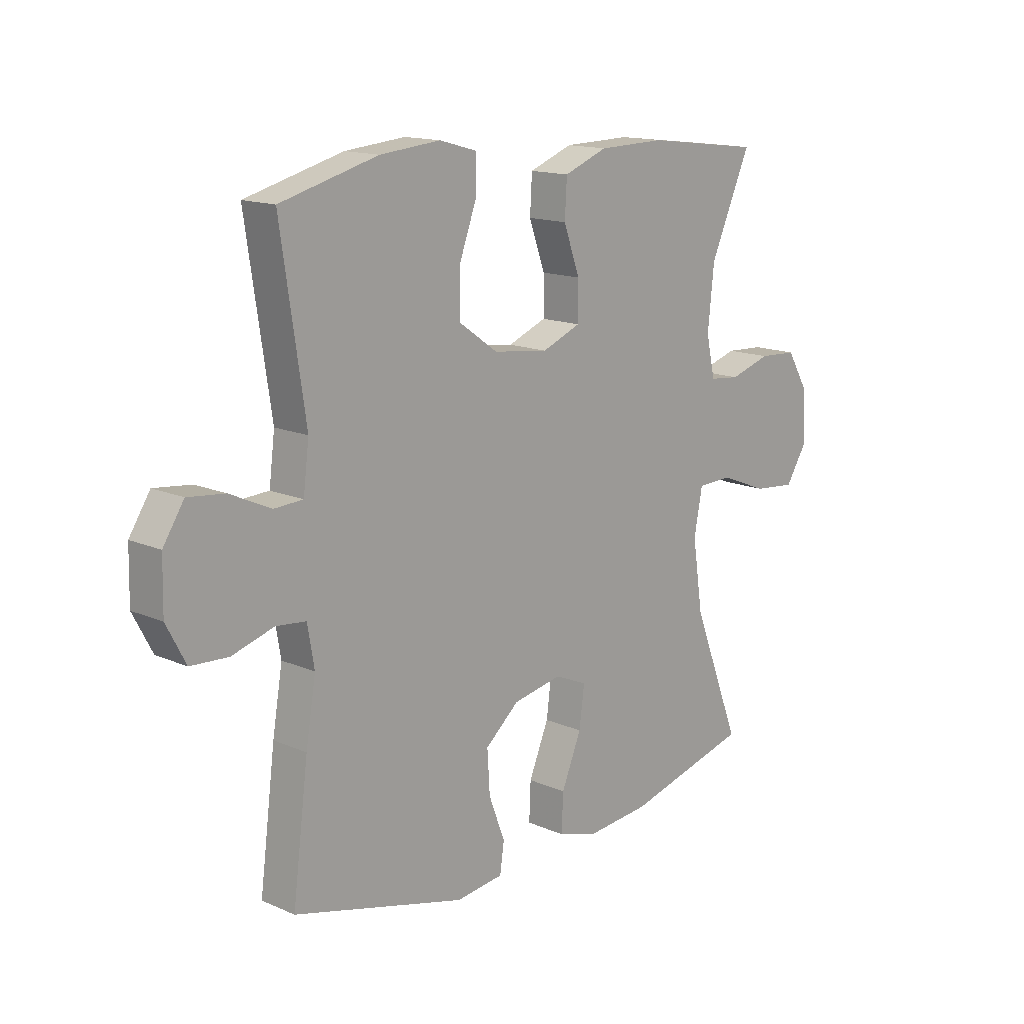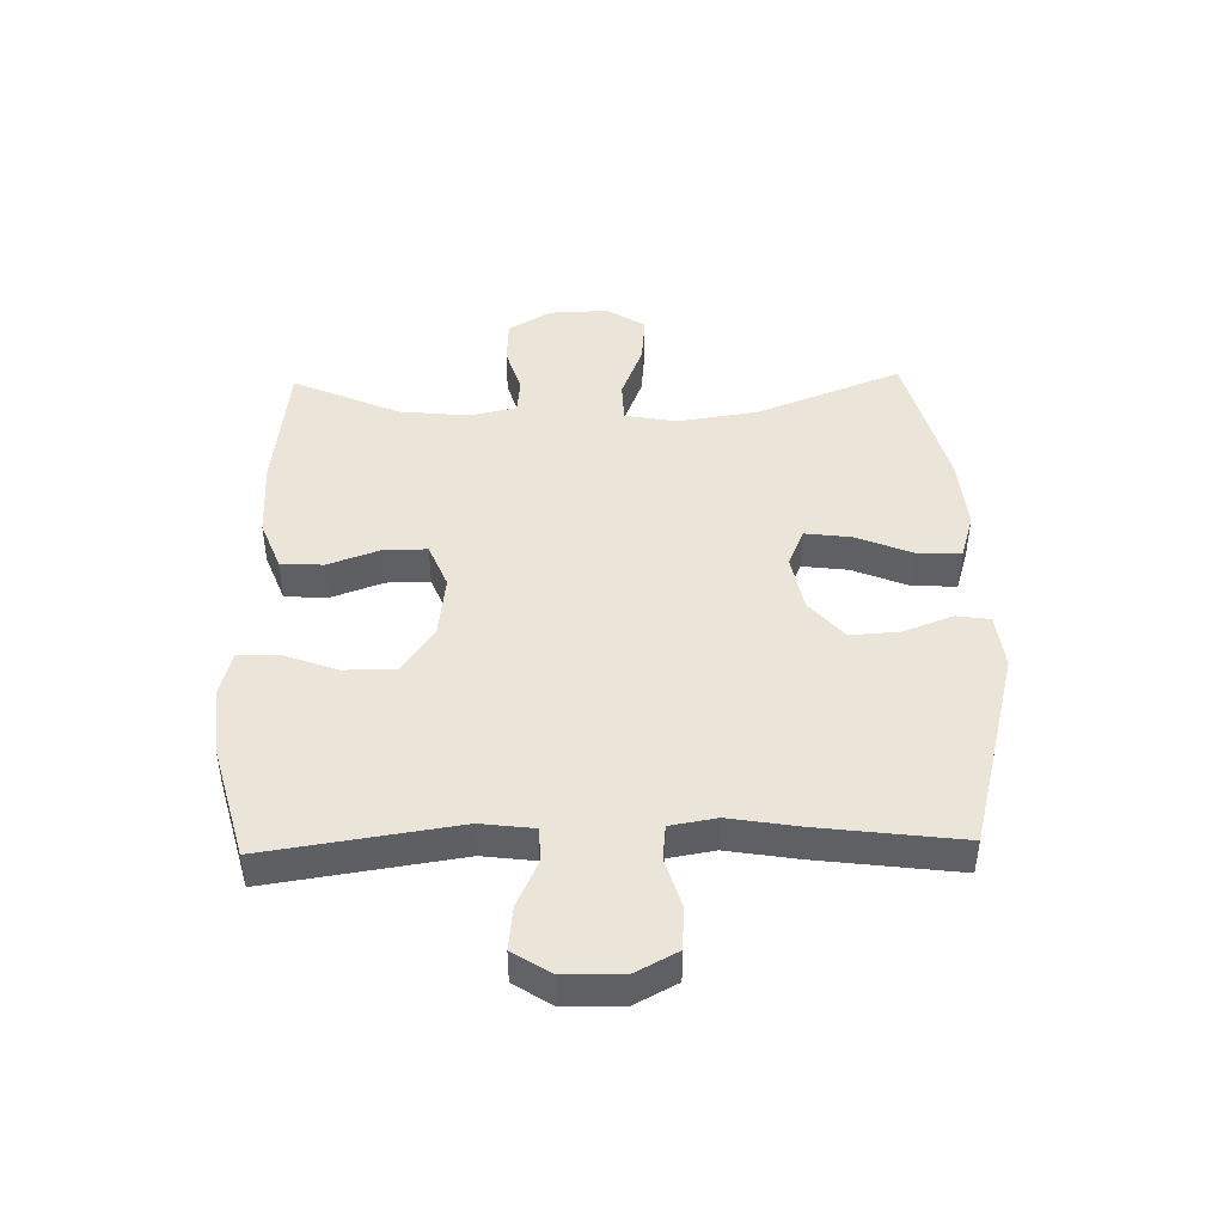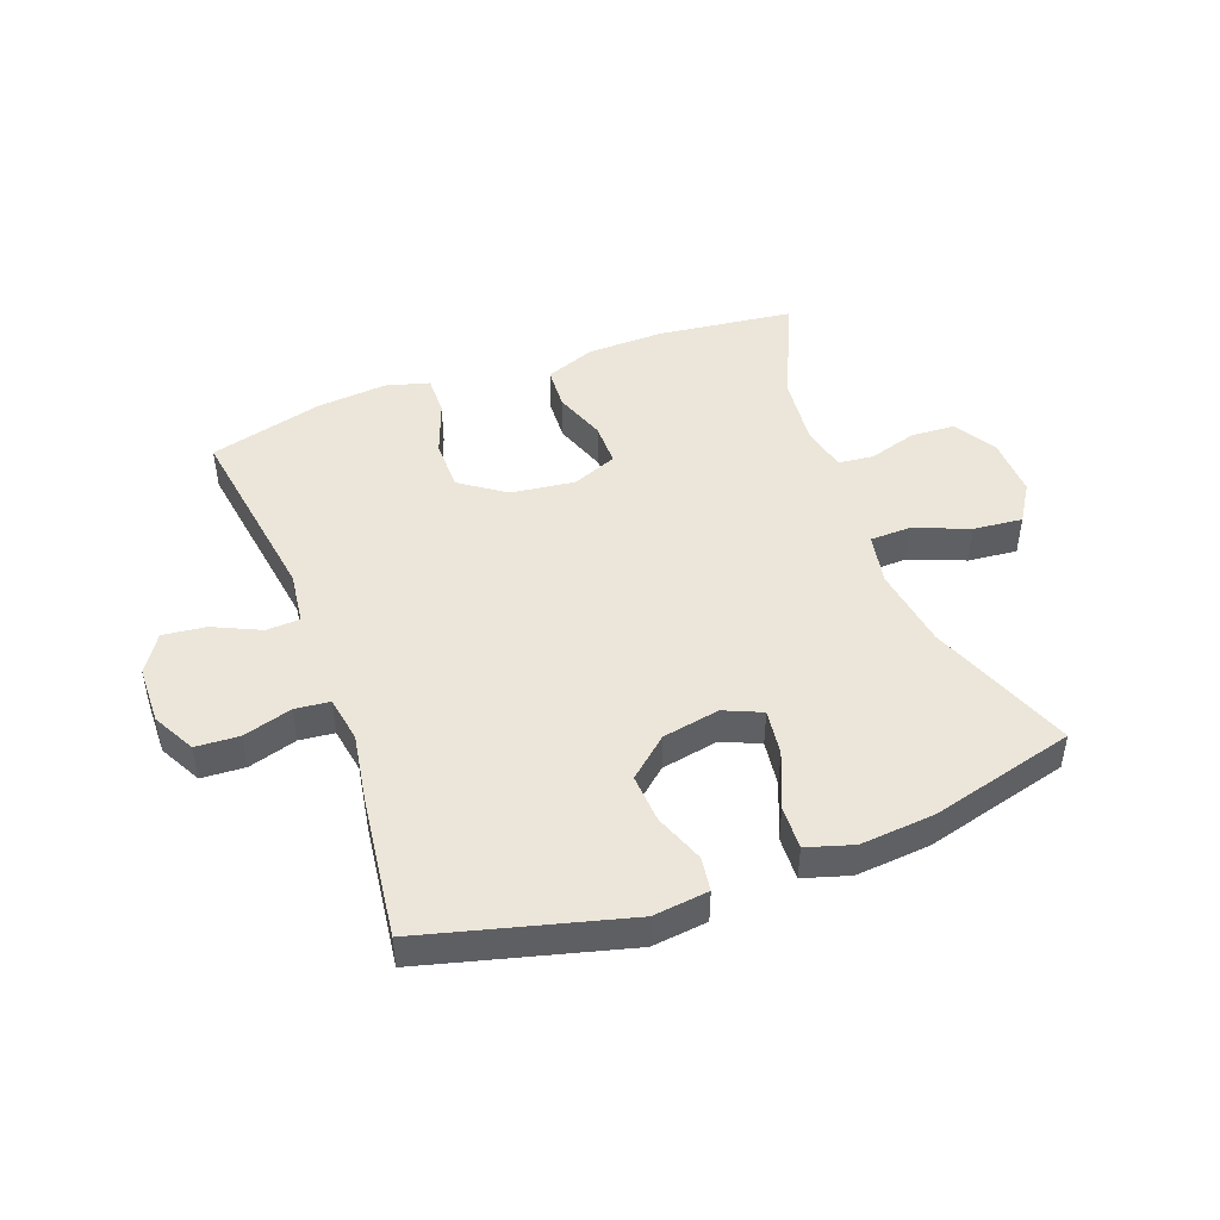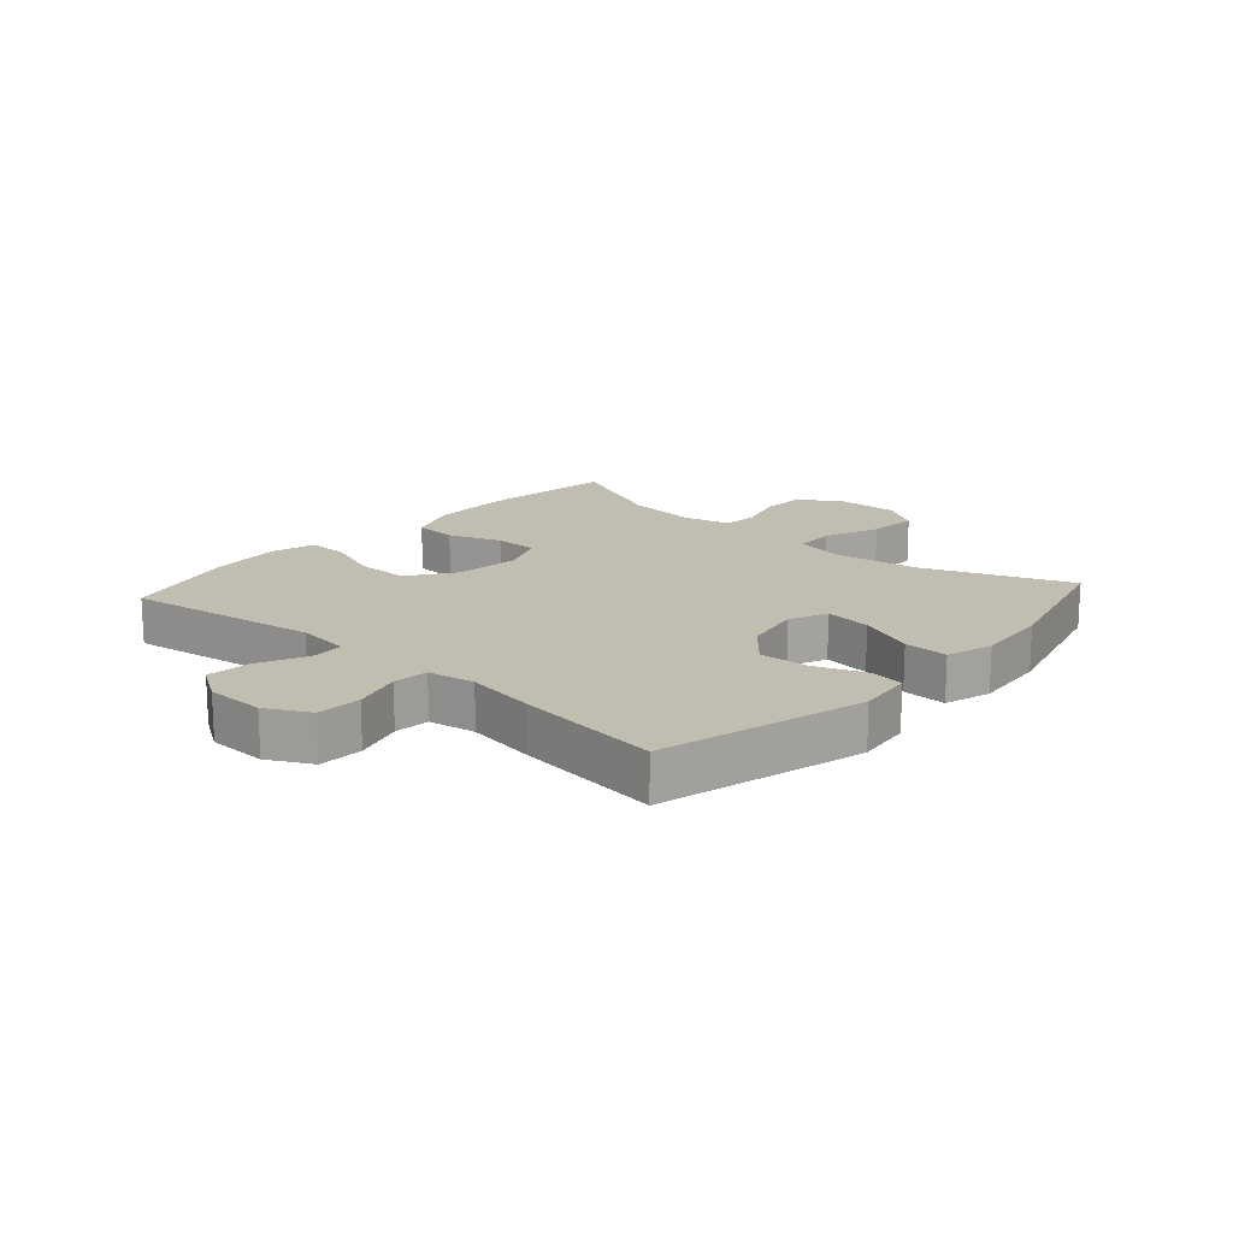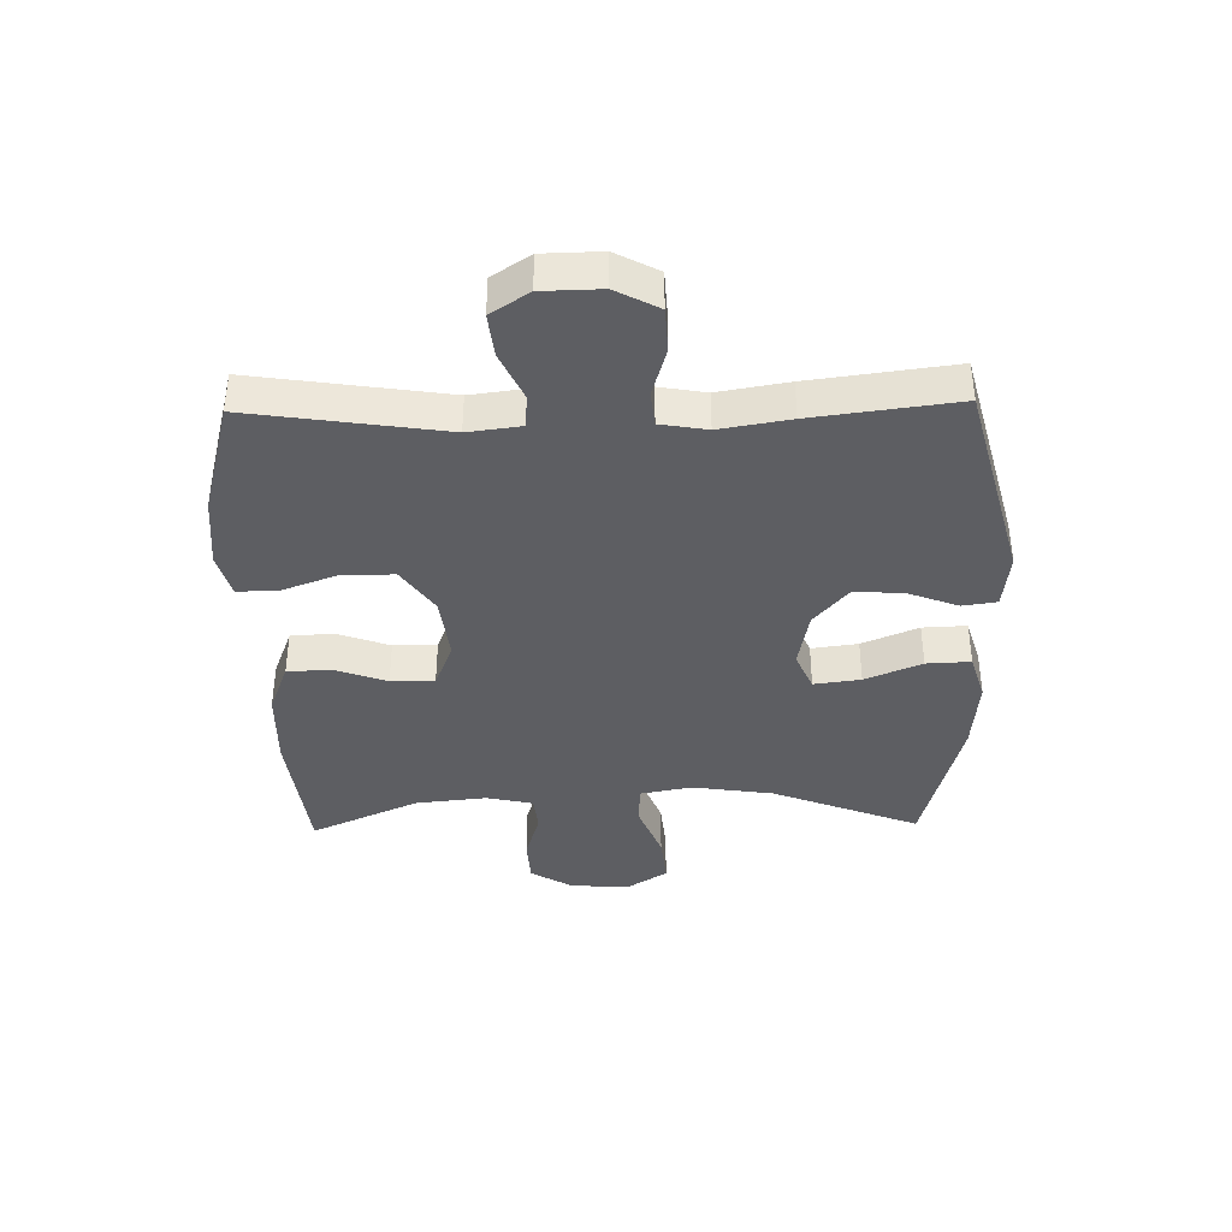
<metadata>
{"format":"obj","ext":"obj","renderer":"f3d","projection":"perspective","resolution":1024,"background":"white","views":[{"elev":14.8,"azim":133.1,"up":"+Z"},{"elev":44.9,"azim":88.6,"up":"+Y"},{"elev":46.7,"azim":159.7,"up":"+Y"},{"elev":16.7,"azim":131.7,"up":"+Y"},{"elev":-39.1,"azim":91.2,"up":"+Y"}]}
</metadata>
<code>
v -0.5 0.07 0.5
v -0.278 0.07 0.527
v -0.15 0.07 0.524
v -0.067 0.07 0.492
v -0.063 0.07 0.422
v -0.094 0.07 0.336
v -0.094 0.07 0.265
v -0.02 0.07 0.235
v 0.085 0.07 0.248
v 0.159 0.07 0.3
v 0.159 0.07 0.385
v 0.126 0.07 0.475
v 0.125 0.07 0.541
v 0.197 0.07 0.561
v 0.313 0.07 0.55
v 0.5 0.07 0.5
v 0.453 0.07 0.185
v 0.464 0.07 0.098
v 0.519 0.07 0.095
v 0.597 0.07 0.131
v 0.668 0.07 0.139
v 0.708 0.07 0.077
v 0.71 0.07 -0.019
v 0.673 0.07 -0.089
v 0.601 0.07 -0.093
v 0.521 0.07 -0.069
v 0.464 0.07 -0.075
v 0.451 0.07 -0.151
v 0.47 0.07 -0.265
v 0.5 0.07 -0.5
v 0.169 0.07 -0.587
v 0.078 0.07 -0.576
v 0.07 0.07 -0.52
v 0.101 0.07 -0.438
v 0.106 0.07 -0.358
v 0.041 0.07 -0.302
v -0.053 0.07 -0.284
v -0.115 0.07 -0.311
v -0.105 0.07 -0.387
v -0.067 0.07 -0.479
v -0.064 0.07 -0.551
v -0.14 0.07 -0.574
v -0.262 0.07 -0.563
v -0.5 0.07 -0.5
v -0.407 0.07 -0.261
v -0.387 0.07 -0.128
v -0.403 0.07 -0.043
v -0.47 0.07 -0.041
v -0.561 0.07 -0.077
v -0.642 0.07 -0.085
v -0.682 0.07 -0.022
v -0.679 0.07 0.076
v -0.637 0.07 0.146
v -0.564 0.07 0.15
v -0.485 0.07 0.126
v -0.427 0.07 0.132
v -0.41 0.07 0.208
v -0.422 0.07 0.324
v -0.5 0 0.5
v -0.278 0 0.527
v -0.15 0 0.524
v -0.067 0 0.492
v -0.063 0 0.422
v -0.094 0 0.336
v -0.094 0 0.265
v -0.02 0 0.235
v 0.085 0 0.248
v 0.159 0 0.3
v 0.159 0 0.385
v 0.126 0 0.475
v 0.125 0 0.541
v 0.197 0 0.561
v 0.313 0 0.55
v 0.5 0 0.5
v 0.453 0 0.185
v 0.464 0 0.098
v 0.519 0 0.095
v 0.597 0 0.131
v 0.668 0 0.139
v 0.708 0 0.077
v 0.71 0 -0.019
v 0.673 0 -0.089
v 0.601 0 -0.093
v 0.521 0 -0.069
v 0.464 0 -0.075
v 0.451 0 -0.151
v 0.47 0 -0.265
v 0.5 0 -0.5
v 0.169 0 -0.587
v 0.078 0 -0.576
v 0.07 0 -0.52
v 0.101 0 -0.438
v 0.106 0 -0.358
v 0.041 0 -0.302
v -0.053 0 -0.284
v -0.115 0 -0.311
v -0.105 0 -0.387
v -0.067 0 -0.479
v -0.064 0 -0.551
v -0.14 0 -0.574
v -0.262 0 -0.563
v -0.5 0 -0.5
v -0.407 0 -0.261
v -0.387 0 -0.128
v -0.403 0 -0.043
v -0.47 0 -0.041
v -0.561 0 -0.077
v -0.642 0 -0.085
v -0.682 0 -0.022
v -0.679 0 0.076
v -0.637 0 0.146
v -0.564 0 0.15
v -0.485 0 0.126
v -0.427 0 0.132
v -0.41 0 0.208
v -0.422 0 0.324
f 52 53 54 55
f 52 55 56
f 51 52 56
f 48 49 50 51
f 47 48 51 56
f 46 47 56 57
f 42 43 44 45
f 42 45 46
f 39 40 41 42
f 38 39 42 46
f 37 38 46 57
f 31 32 33 34
f 31 34 35
f 28 29 30 31
f 27 28 31 35
f 23 24 25 26
f 23 26 27
f 22 23 27
f 19 20 21 22
f 18 19 22 27
f 17 18 27 35
f 11 12 13 14
f 10 11 14 15
f 3 4 5 6
f 3 6 7
f 58 1 2 3
f 58 3 7
f 36 37 57 58
f 36 58 7 8
f 35 36 8 9
f 17 35 9 10
f 10 15 16 17
f 113 112 111 110
f 114 113 110
f 114 110 109
f 109 108 107 106
f 114 109 106 105
f 115 114 105 104
f 103 102 101 100
f 104 103 100
f 100 99 98 97
f 104 100 97 96
f 115 104 96 95
f 92 91 90 89
f 93 92 89
f 89 88 87 86
f 93 89 86 85
f 84 83 82 81
f 85 84 81
f 85 81 80
f 80 79 78 77
f 85 80 77 76
f 93 85 76 75
f 72 71 70 69
f 73 72 69 68
f 64 63 62 61
f 65 64 61
f 61 60 59 116
f 65 61 116
f 116 115 95 94
f 66 65 116 94
f 67 66 94 93
f 68 67 93 75
f 75 74 73 68
f 1 59 60 2
f 2 60 61 3
f 3 61 62 4
f 4 62 63 5
f 5 63 64 6
f 6 64 65 7
f 7 65 66 8
f 8 66 67 9
f 9 67 68 10
f 10 68 69 11
f 11 69 70 12
f 12 70 71 13
f 13 71 72 14
f 14 72 73 15
f 15 73 74 16
f 16 74 75 17
f 17 75 76 18
f 18 76 77 19
f 19 77 78 20
f 20 78 79 21
f 21 79 80 22
f 22 80 81 23
f 23 81 82 24
f 24 82 83 25
f 25 83 84 26
f 26 84 85 27
f 27 85 86 28
f 28 86 87 29
f 29 87 88 30
f 30 88 89 31
f 31 89 90 32
f 32 90 91 33
f 33 91 92 34
f 34 92 93 35
f 35 93 94 36
f 36 94 95 37
f 37 95 96 38
f 38 96 97 39
f 39 97 98 40
f 40 98 99 41
f 41 99 100 42
f 42 100 101 43
f 43 101 102 44
f 44 102 103 45
f 45 103 104 46
f 46 104 105 47
f 47 105 106 48
f 48 106 107 49
f 49 107 108 50
f 50 108 109 51
f 51 109 110 52
f 52 110 111 53
f 53 111 112 54
f 54 112 113 55
f 55 113 114 56
f 56 114 115 57
f 57 115 116 58
f 58 116 59 1

</code>
